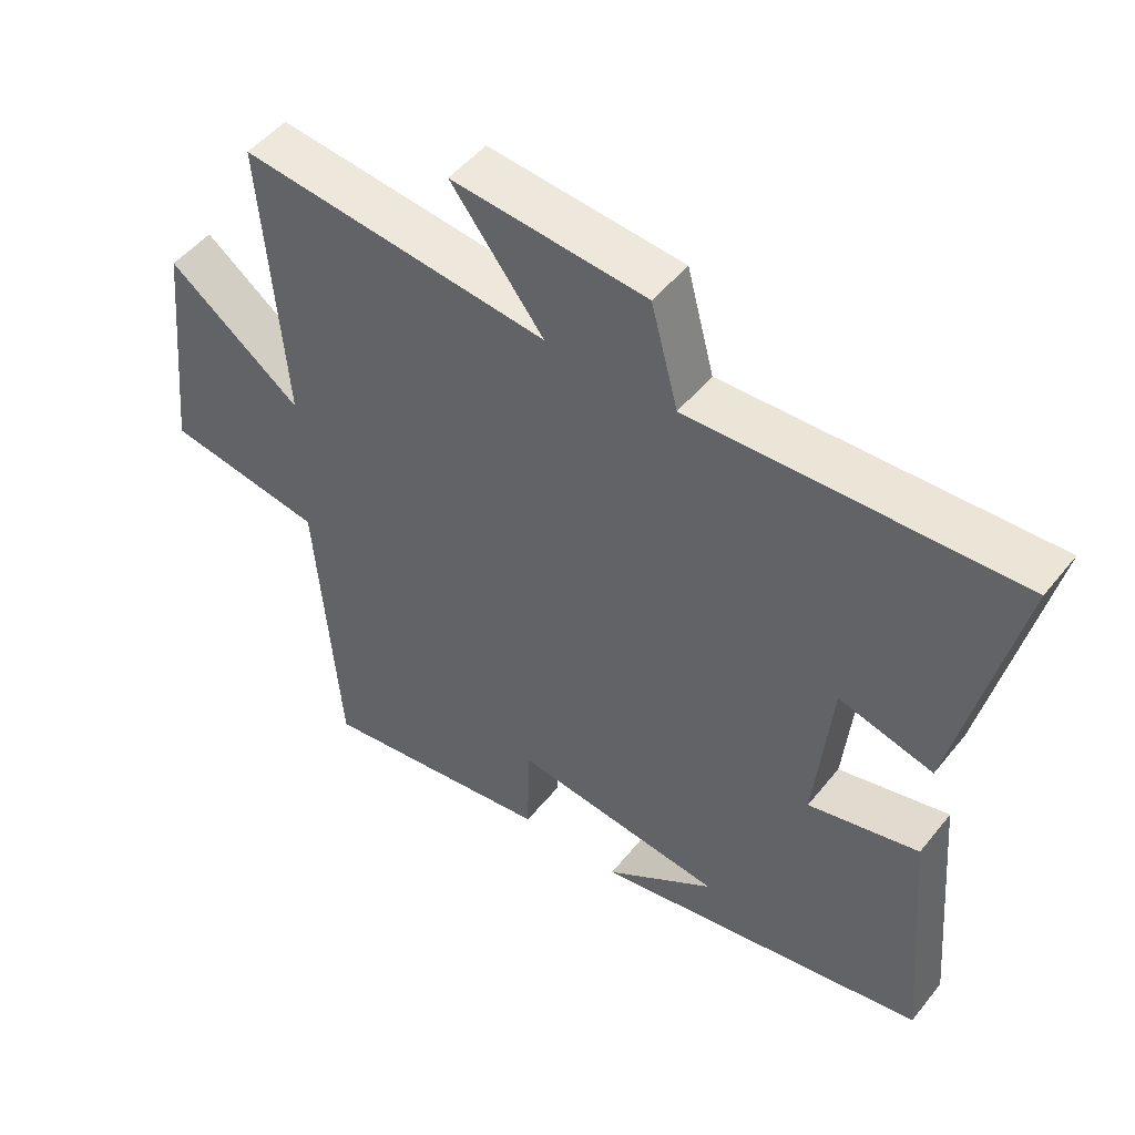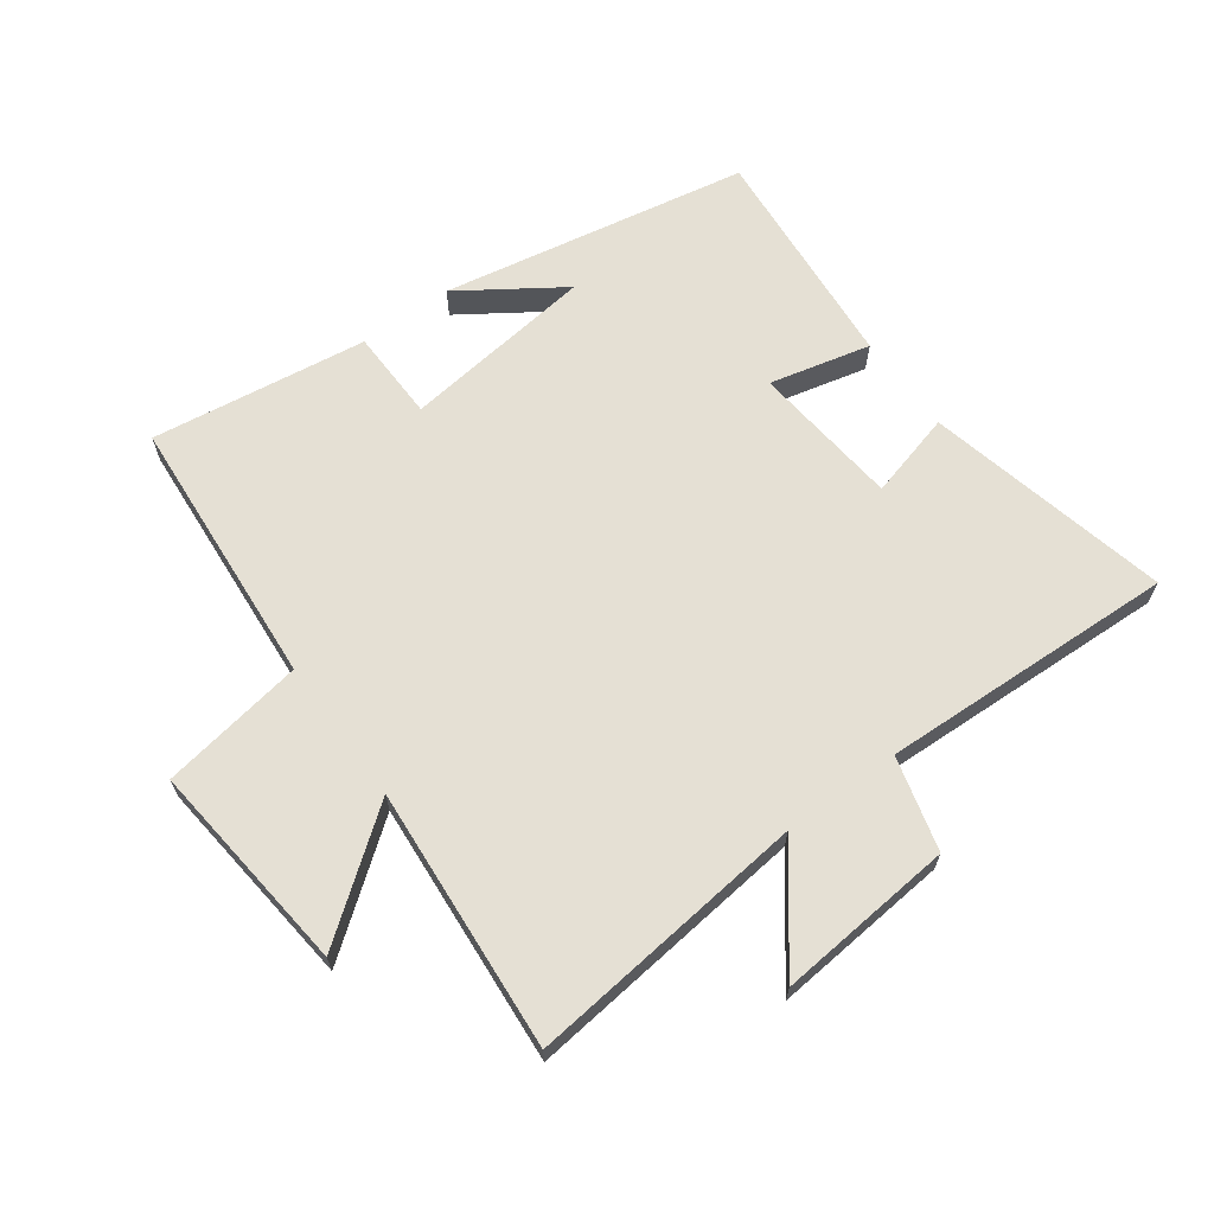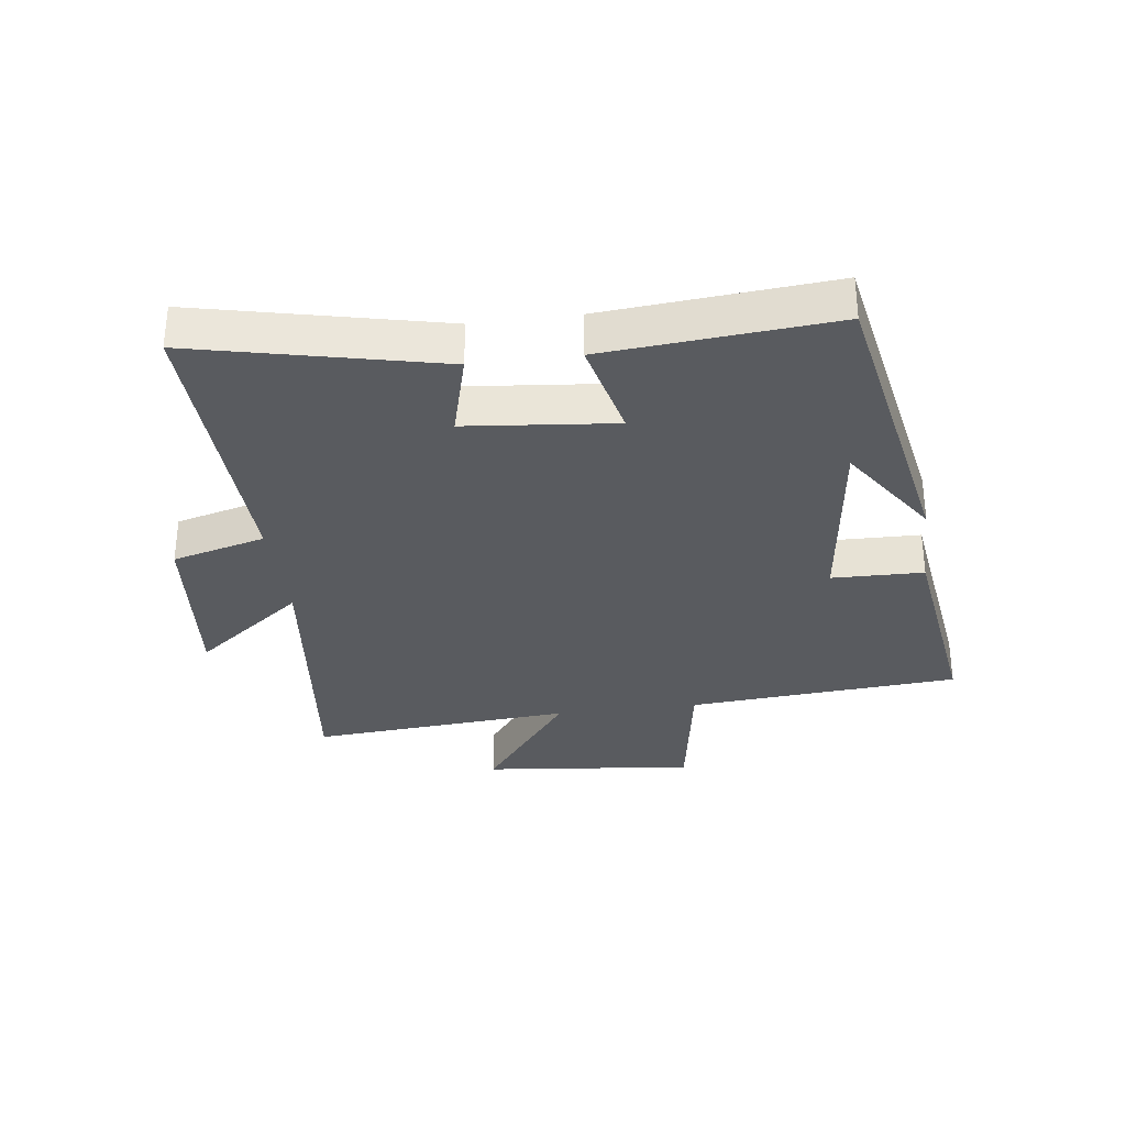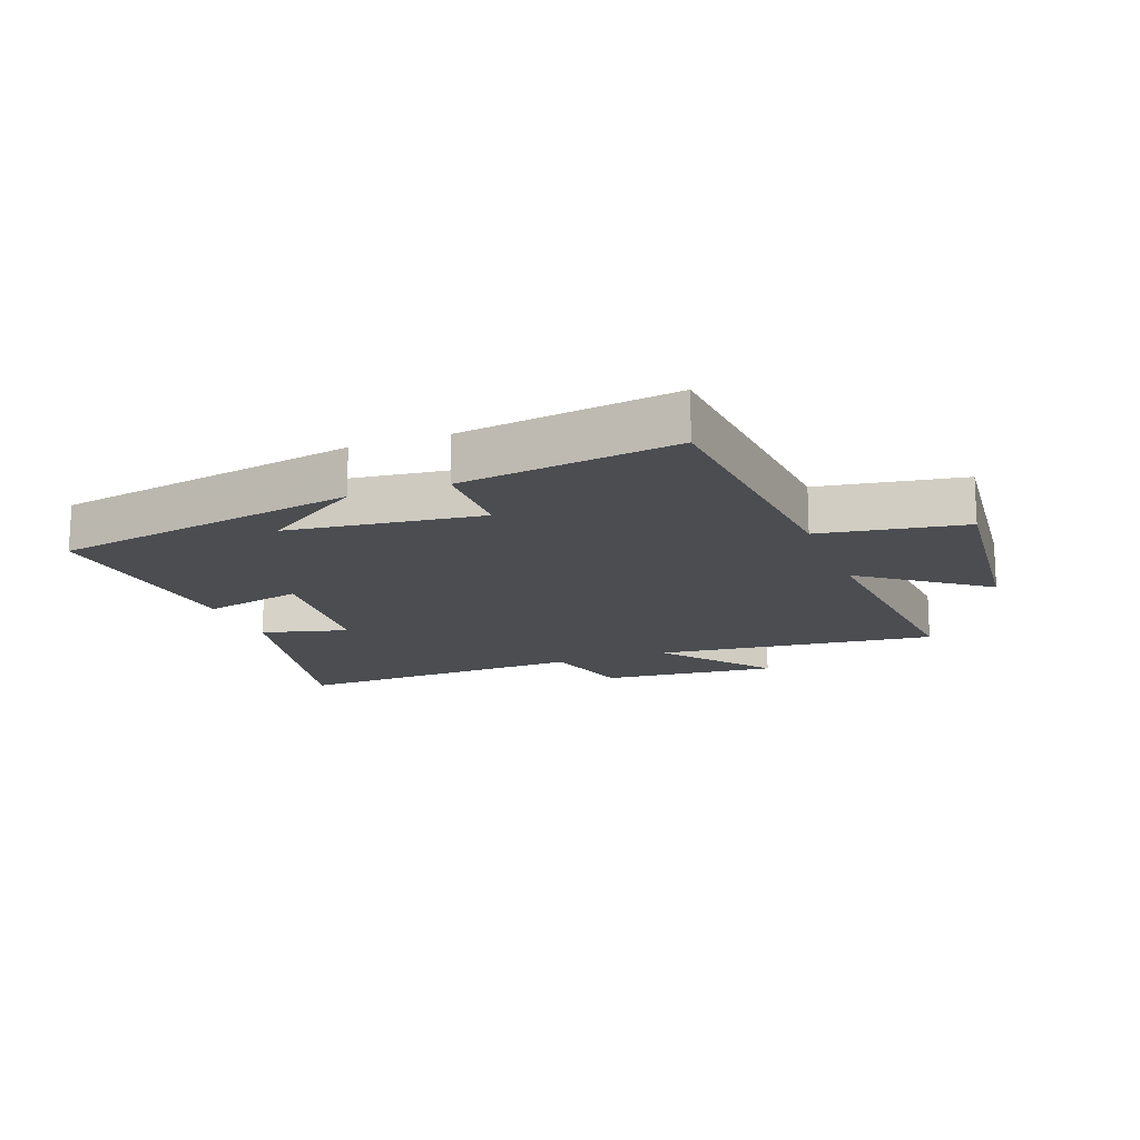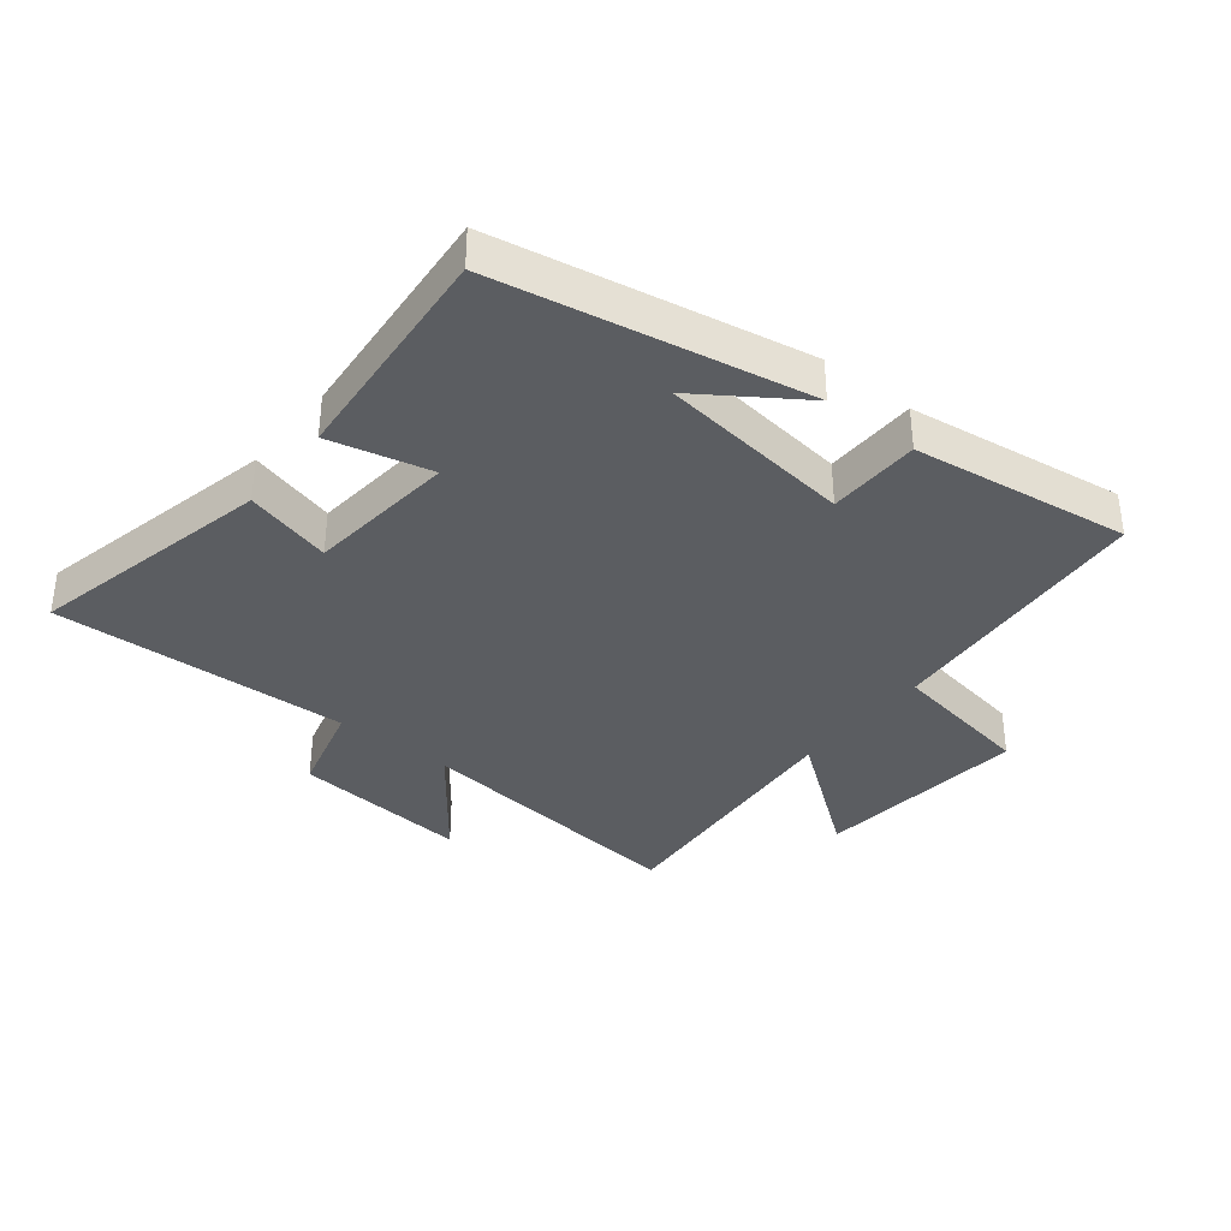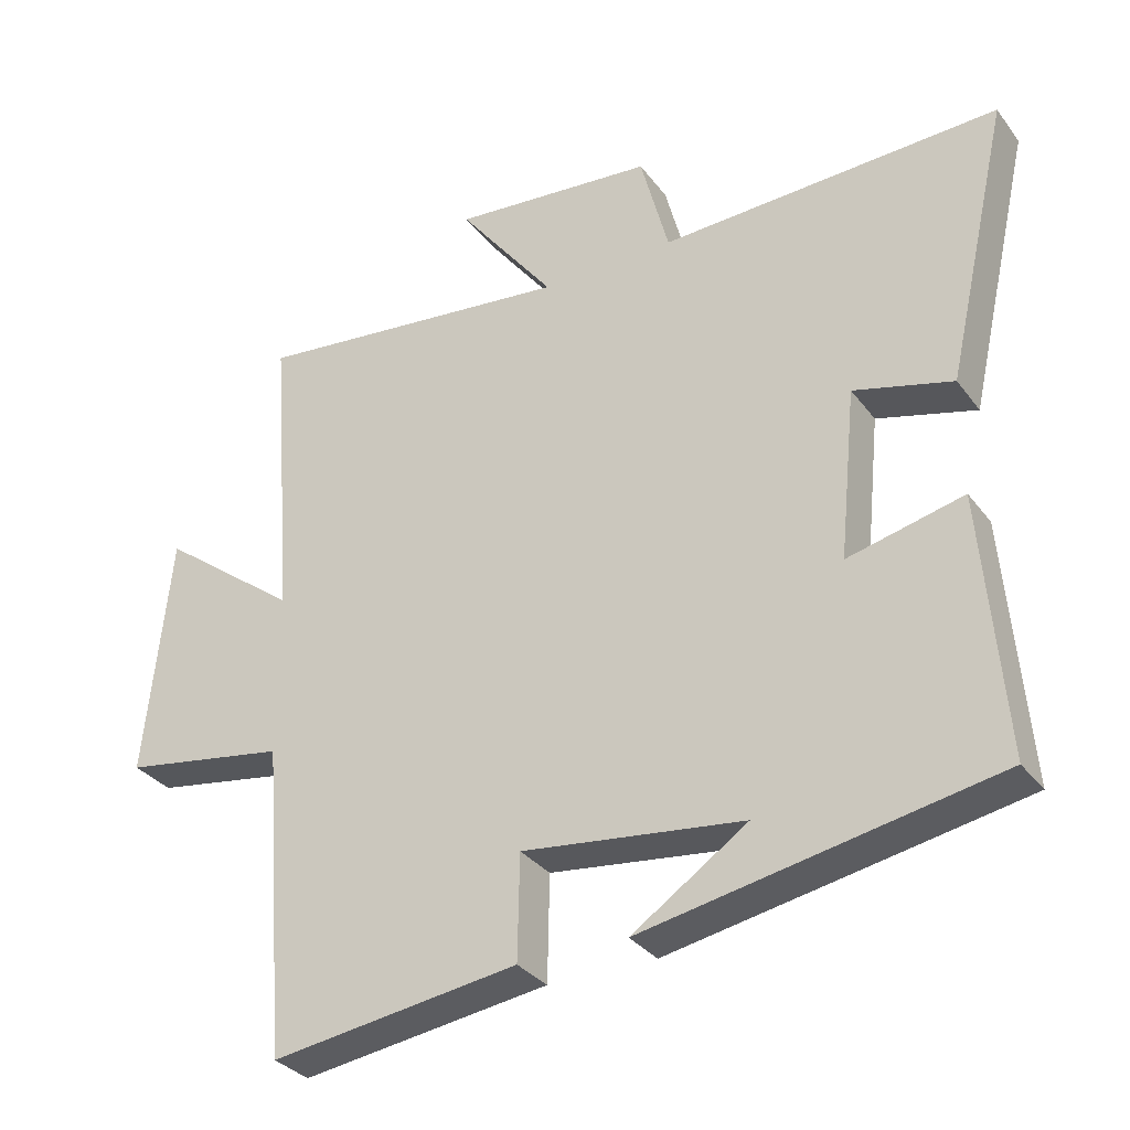
<metadata>
{"format":"obj","ext":"obj","renderer":"f3d","projection":"perspective","resolution":1024,"background":"white","views":[{"elev":49.6,"azim":37.1,"up":"+Z"},{"elev":65.7,"azim":-36.2,"up":"+Y"},{"elev":-32.3,"azim":97.4,"up":"+Y"},{"elev":-15.7,"azim":-159.2,"up":"+Y"},{"elev":-36.2,"azim":141.5,"up":"+Y"},{"elev":-32.2,"azim":30.6,"up":"+Z"}]}
</metadata>
<code>
v 0.531 0.07 -0.407
v 0.035 0.07 -0.5
v 0.198 0.07 -0.39
v -0.114 0.07 -0.352
v -0.117 0.07 -0.5
v -0.466 0.07 -0.549
v -0.5 0.07 -0.109
v -0.732 0.07 -0.071
v -0.696 0.07 0.273
v -0.5 0.07 0.125
v -0.533 0.07 0.55
v -0.079 0.07 0.5
v -0.215 0.07 0.677
v 0.071 0.07 0.651
v 0.111 0.07 0.5
v 0.589 0.07 0.519
v 0.5 0.07 0.125
v 0.361 0.07 0.162
v 0.337 0.07 -0.078
v 0.5 0.07 -0.039
v 0.531 0 -0.407
v 0.035 0 -0.5
v 0.198 0 -0.39
v -0.114 0 -0.352
v -0.117 0 -0.5
v -0.466 0 -0.549
v -0.5 0 -0.109
v -0.732 0 -0.071
v -0.696 0 0.273
v -0.5 0 0.125
v -0.533 0 0.55
v -0.079 0 0.5
v -0.215 0 0.677
v 0.071 0 0.651
v 0.111 0 0.5
v 0.589 0 0.519
v 0.5 0 0.125
v 0.361 0 0.162
v 0.337 0 -0.078
v 0.5 0 -0.039
f 19 20 1
f 15 16 17 18
f 15 18 19
f 12 13 14 15
f 12 15 19
f 12 19 1
f 11 12 1
f 10 11 1
f 7 8 9 10
f 6 7 10
f 5 6 10
f 4 5 10
f 3 4 10 1
f 1 2 3
f 21 40 39
f 38 37 36 35
f 39 38 35
f 35 34 33 32
f 39 35 32
f 21 39 32
f 21 32 31
f 21 31 30
f 30 29 28 27
f 30 27 26
f 30 26 25
f 30 25 24
f 21 30 24 23
f 23 22 21
f 1 21 22 2
f 2 22 23 3
f 3 23 24 4
f 4 24 25 5
f 5 25 26 6
f 6 26 27 7
f 7 27 28 8
f 8 28 29 9
f 9 29 30 10
f 10 30 31 11
f 11 31 32 12
f 12 32 33 13
f 13 33 34 14
f 14 34 35 15
f 15 35 36 16
f 16 36 37 17
f 17 37 38 18
f 18 38 39 19
f 19 39 40 20
f 20 40 21 1

</code>
